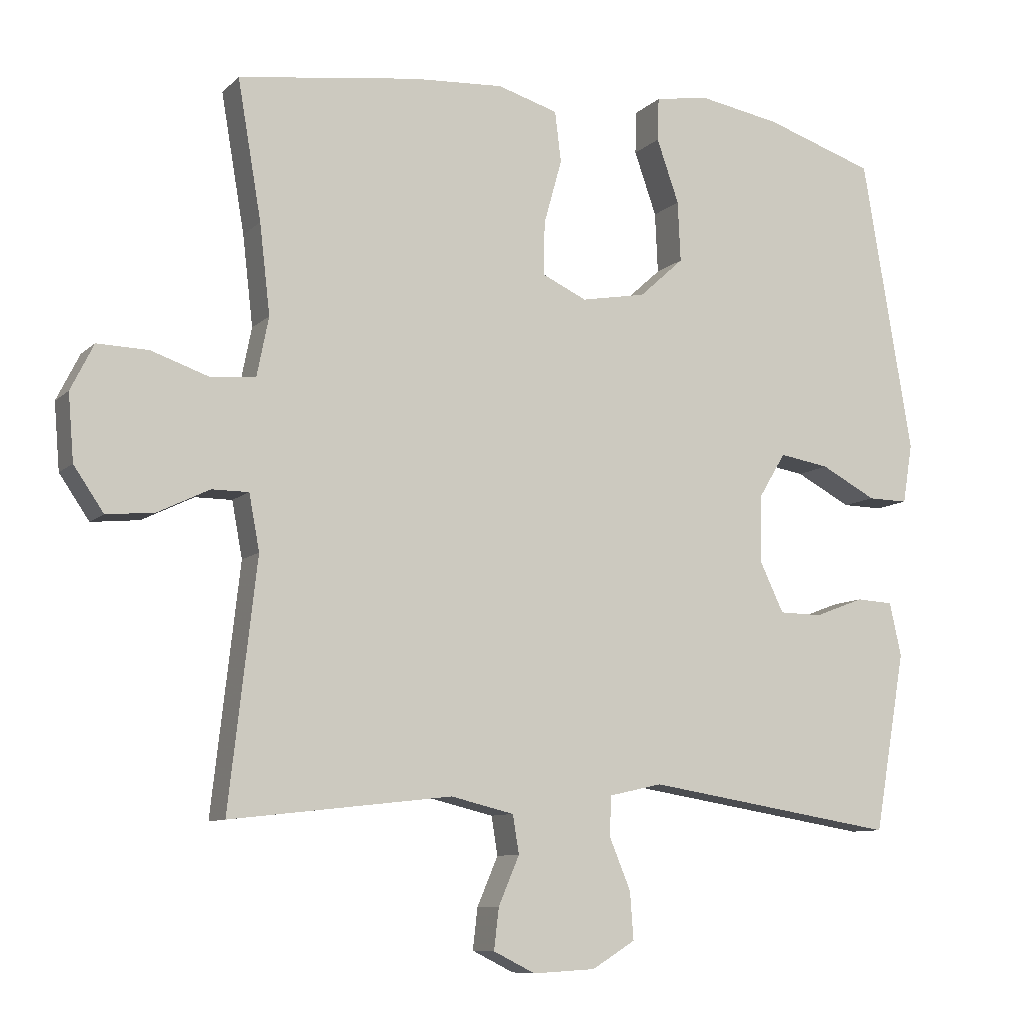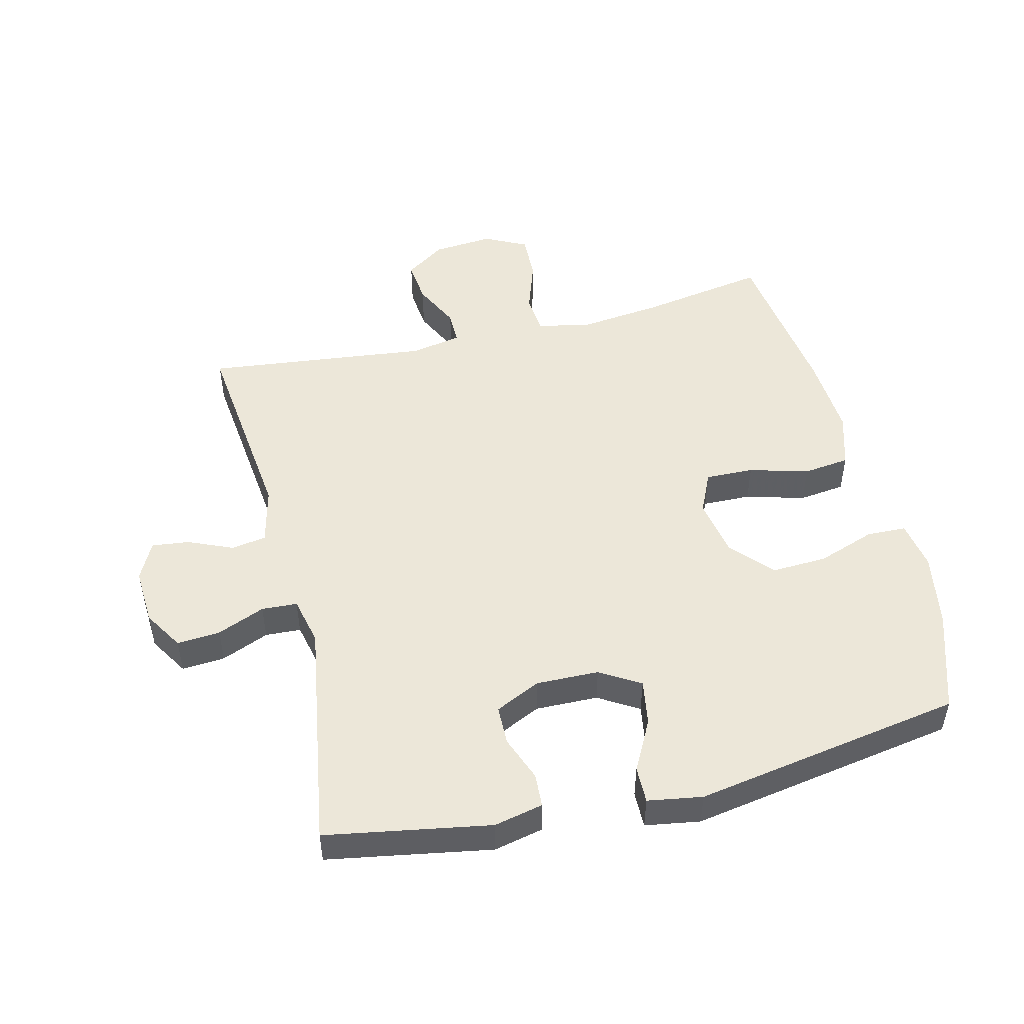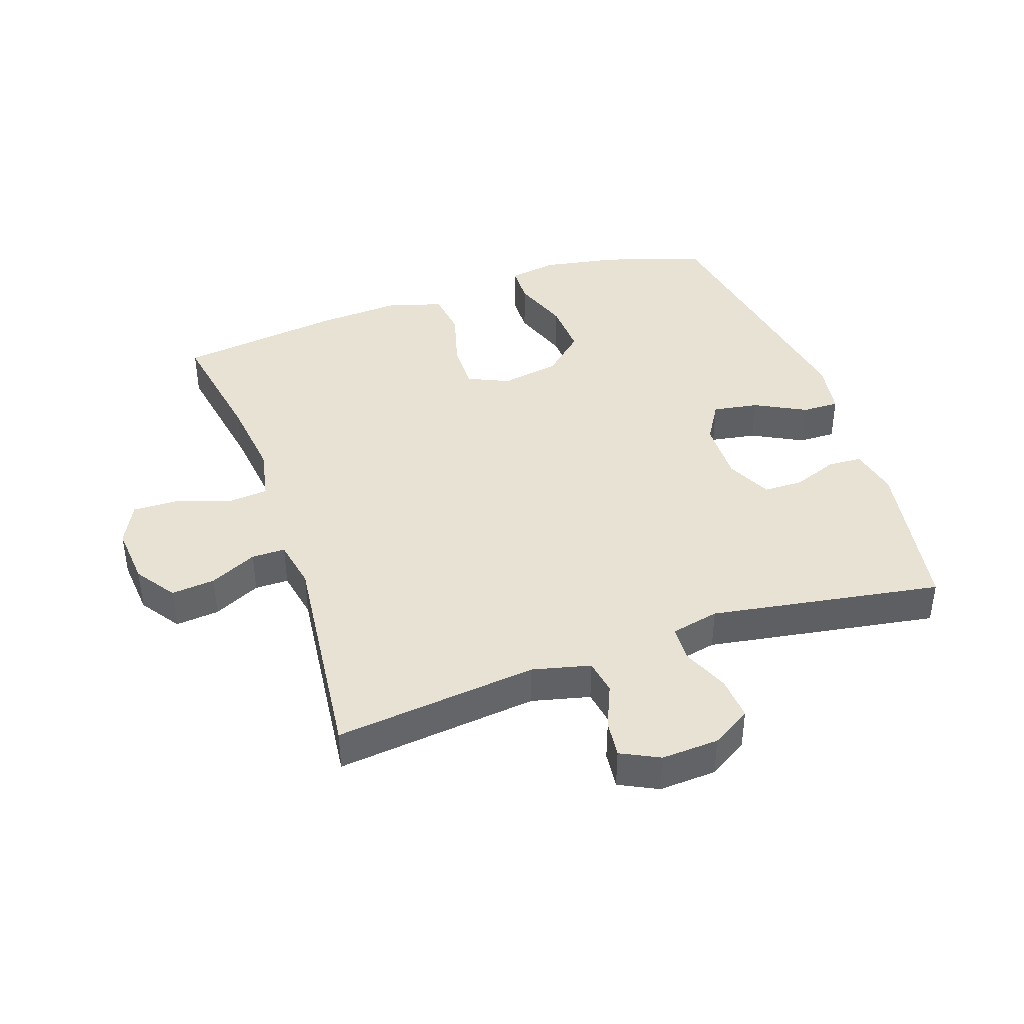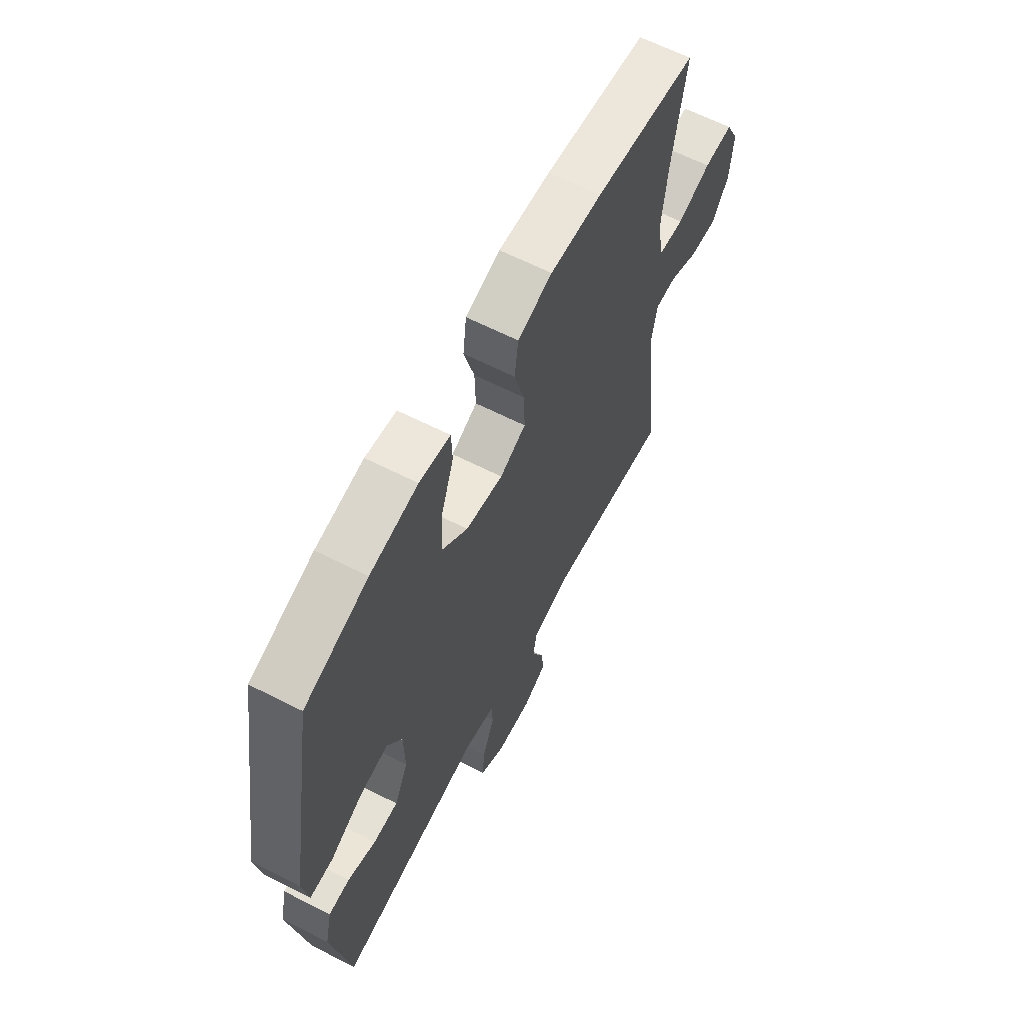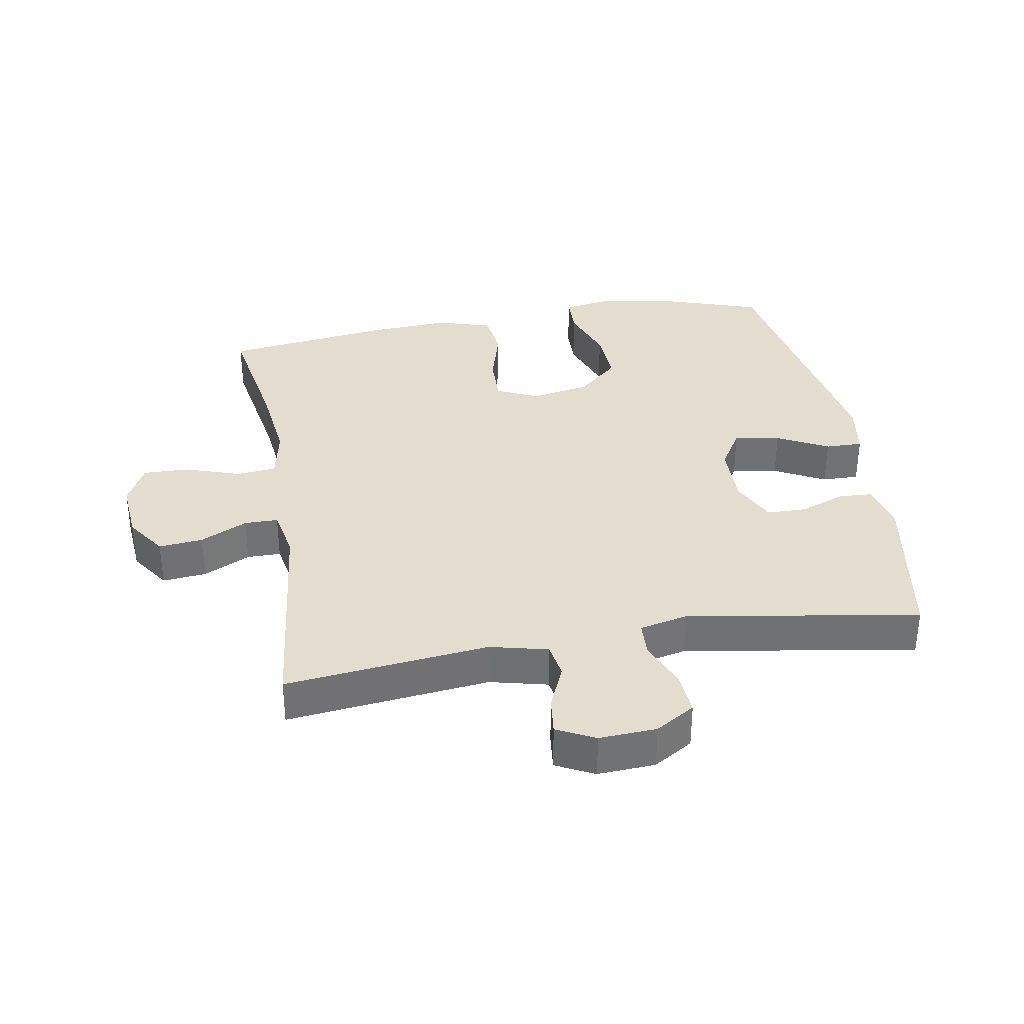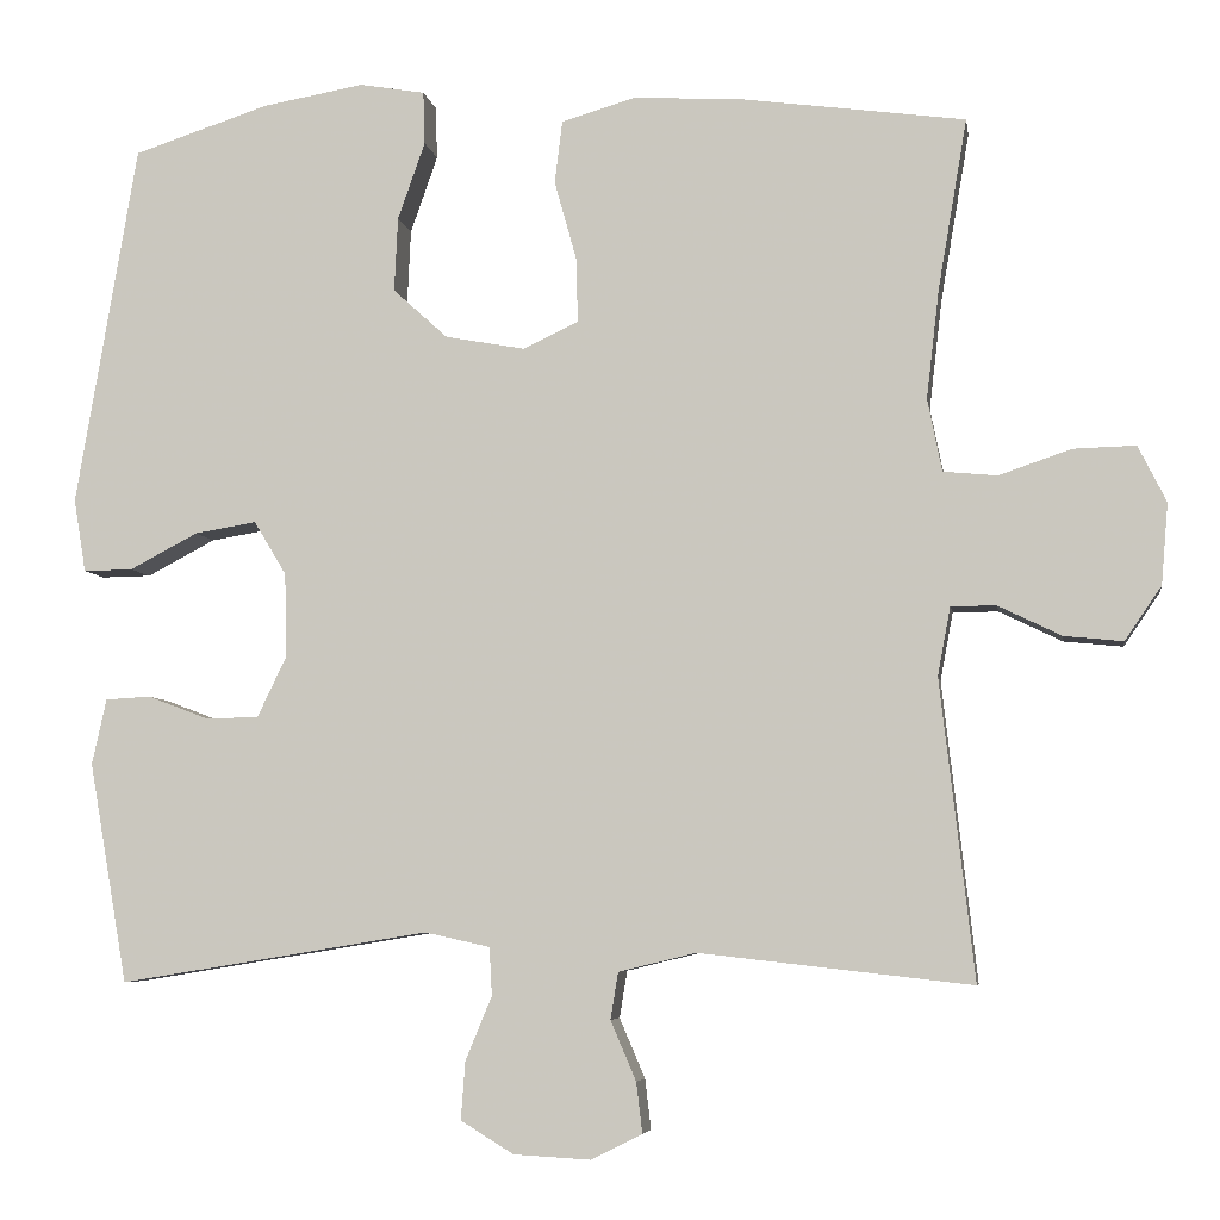
<metadata>
{"format":"obj","ext":"obj","renderer":"f3d","projection":"perspective","resolution":1024,"background":"white","views":[{"elev":-9.1,"azim":155.0,"up":"+Z"},{"elev":49.6,"azim":-103.8,"up":"+Y"},{"elev":40.9,"azim":161.0,"up":"+Y"},{"elev":63.5,"azim":-62.8,"up":"+Z"},{"elev":34.9,"azim":170.2,"up":"+Y"},{"elev":-5.8,"azim":8.9,"up":"+Z"}]}
</metadata>
<code>
v -0.5 0.07 0.5
v -0.342 0.07 0.552
v -0.223 0.07 0.573
v -0.146 0.07 0.56
v -0.144 0.07 0.498
v -0.176 0.07 0.407
v -0.18 0.07 0.32
v -0.116 0.07 0.262
v -0.023 0.07 0.245
v 0.042 0.07 0.275
v 0.04 0.07 0.351
v 0.014 0.07 0.444
v 0.023 0.07 0.517
v 0.11 0.07 0.543
v 0.241 0.07 0.535
v 0.5 0.07 0.5
v 0.466 0.07 0.301
v 0.451 0.07 0.172
v 0.468 0.07 0.087
v 0.531 0.07 0.081
v 0.616 0.07 0.11
v 0.689 0.07 0.112
v 0.722 0.07 0.046
v 0.714 0.07 -0.049
v 0.671 0.07 -0.112
v 0.602 0.07 -0.105
v 0.528 0.07 -0.069
v 0.475 0.07 -0.069
v 0.46 0.07 -0.149
v 0.5 0.07 -0.5
v 0.181 0.07 -0.464
v 0.09 0.07 -0.486
v 0.081 0.07 -0.541
v 0.111 0.07 -0.611
v 0.118 0.07 -0.67
v 0.058 0.07 -0.7
v -0.032 0.07 -0.695
v -0.094 0.07 -0.657
v -0.089 0.07 -0.589
v -0.058 0.07 -0.514
v -0.061 0.07 -0.458
v -0.137 0.07 -0.441
v -0.5 0.07 -0.5
v -0.545 0.07 -0.242
v -0.528 0.07 -0.165
v -0.475 0.07 -0.162
v -0.404 0.07 -0.189
v -0.342 0.07 -0.188
v -0.308 0.07 -0.117
v -0.31 0.07 -0.018
v -0.348 0.07 0.045
v -0.42 0.07 0.033
v -0.5 0.07 -0.009
v -0.558 0.07 -0.01
v -0.572 0.07 0.076
v -0.5 0 0.5
v -0.342 0 0.552
v -0.223 0 0.573
v -0.146 0 0.56
v -0.144 0 0.498
v -0.176 0 0.407
v -0.18 0 0.32
v -0.116 0 0.262
v -0.023 0 0.245
v 0.042 0 0.275
v 0.04 0 0.351
v 0.014 0 0.444
v 0.023 0 0.517
v 0.11 0 0.543
v 0.241 0 0.535
v 0.5 0 0.5
v 0.466 0 0.301
v 0.451 0 0.172
v 0.468 0 0.087
v 0.531 0 0.081
v 0.616 0 0.11
v 0.689 0 0.112
v 0.722 0 0.046
v 0.714 0 -0.049
v 0.671 0 -0.112
v 0.602 0 -0.105
v 0.528 0 -0.069
v 0.475 0 -0.069
v 0.46 0 -0.149
v 0.5 0 -0.5
v 0.181 0 -0.464
v 0.09 0 -0.486
v 0.081 0 -0.541
v 0.111 0 -0.611
v 0.118 0 -0.67
v 0.058 0 -0.7
v -0.032 0 -0.695
v -0.094 0 -0.657
v -0.089 0 -0.589
v -0.058 0 -0.514
v -0.061 0 -0.458
v -0.137 0 -0.441
v -0.5 0 -0.5
v -0.545 0 -0.242
v -0.528 0 -0.165
v -0.475 0 -0.162
v -0.404 0 -0.189
v -0.342 0 -0.188
v -0.308 0 -0.117
v -0.31 0 -0.018
v -0.348 0 0.045
v -0.42 0 0.033
v -0.5 0 -0.009
v -0.558 0 -0.01
v -0.572 0 0.076
f 4 5 6
f 3 4 6
f 2 3 6
f 1 2 6
f 55 1 6
f 54 55 6
f 53 54 6
f 52 53 6
f 51 52 6 7
f 50 51 7 8
f 49 50 8 9
f 48 49 9 10
f 45 46 47
f 44 45 47
f 43 44 47
f 42 43 47
f 41 42 47 48
f 38 39 40
f 37 38 40
f 36 37 40
f 35 36 40
f 34 35 40
f 33 34 40
f 32 33 40 41
f 41 48 10
f 32 41 10
f 31 32 10
f 25 26 27
f 24 25 27
f 23 24 27
f 22 23 27
f 21 22 27
f 20 21 27
f 19 20 27 28
f 18 19 28 29
f 15 16 17
f 14 15 17
f 13 14 17
f 12 13 17
f 11 12 17
f 11 17 18
f 31 10 11
f 30 31 11
f 29 30 11
f 11 18 29
f 61 60 59
f 61 59 58
f 61 58 57
f 61 57 56
f 61 56 110
f 61 110 109
f 61 109 108
f 61 108 107
f 62 61 107 106
f 63 62 106 105
f 64 63 105 104
f 65 64 104 103
f 102 101 100
f 102 100 99
f 102 99 98
f 102 98 97
f 103 102 97 96
f 95 94 93
f 95 93 92
f 95 92 91
f 95 91 90
f 95 90 89
f 95 89 88
f 96 95 88 87
f 65 103 96
f 65 96 87
f 65 87 86
f 82 81 80
f 82 80 79
f 82 79 78
f 82 78 77
f 82 77 76
f 82 76 75
f 83 82 75 74
f 84 83 74 73
f 72 71 70
f 72 70 69
f 72 69 68
f 72 68 67
f 72 67 66
f 73 72 66
f 66 65 86
f 66 86 85
f 66 85 84
f 84 73 66
f 1 56 57 2
f 2 57 58 3
f 3 58 59 4
f 4 59 60 5
f 5 60 61 6
f 6 61 62 7
f 7 62 63 8
f 8 63 64 9
f 9 64 65 10
f 10 65 66 11
f 11 66 67 12
f 12 67 68 13
f 13 68 69 14
f 14 69 70 15
f 15 70 71 16
f 16 71 72 17
f 17 72 73 18
f 18 73 74 19
f 19 74 75 20
f 20 75 76 21
f 21 76 77 22
f 22 77 78 23
f 23 78 79 24
f 24 79 80 25
f 25 80 81 26
f 26 81 82 27
f 27 82 83 28
f 28 83 84 29
f 29 84 85 30
f 30 85 86 31
f 31 86 87 32
f 32 87 88 33
f 33 88 89 34
f 34 89 90 35
f 35 90 91 36
f 36 91 92 37
f 37 92 93 38
f 38 93 94 39
f 39 94 95 40
f 40 95 96 41
f 41 96 97 42
f 42 97 98 43
f 43 98 99 44
f 44 99 100 45
f 45 100 101 46
f 46 101 102 47
f 47 102 103 48
f 48 103 104 49
f 49 104 105 50
f 50 105 106 51
f 51 106 107 52
f 52 107 108 53
f 53 108 109 54
f 54 109 110 55
f 55 110 56 1

</code>
